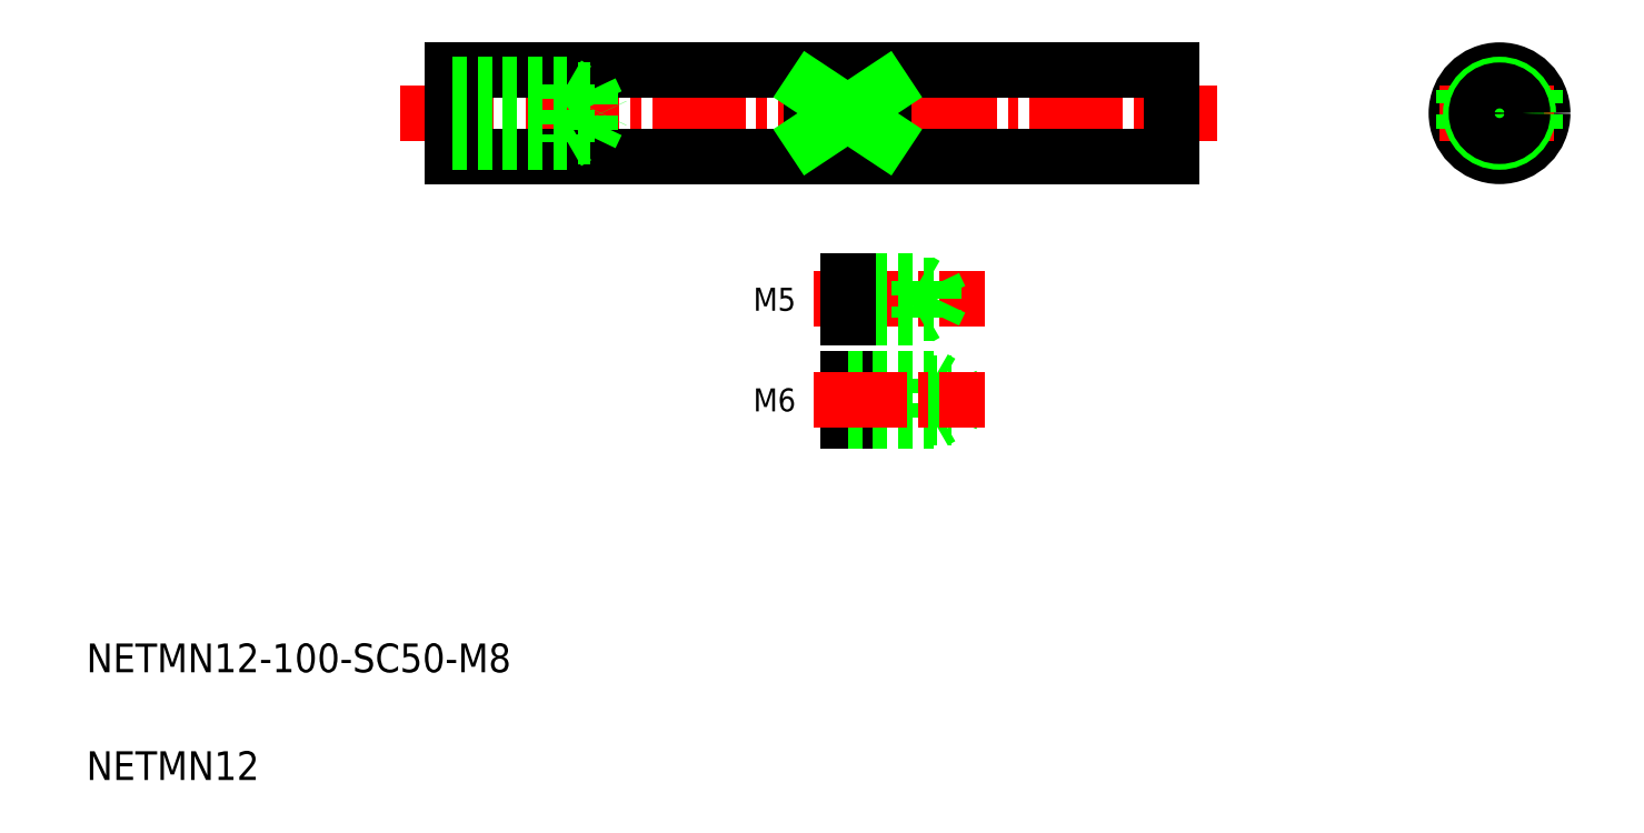
<metadata>
{"format":"dxf","ext":"dxf","renderer":"ezdxf+matplotlib","layout":"modelspace","background":"white","min_lineweight":24,"dpi":150}
</metadata>
<code>
0
SECTION
2
ENTITIES
0
LINE
8
CENTER
10
53.69
20
102.8
30
0
11
167.2
21
102.8
31
0
0
LINE
8
0
10
60.92
20
96.84
30
0
11
160.9
21
96.84
31
0
0
LINE
8
0
10
60.92
20
108.8
30
0
11
160.9
21
108.8
31
0
0
LINE
8
0
10
76.92
20
106.8
30
0
11
78.31
21
106
31
0
0
LINE
8
0
10
76.92
20
106.8
30
0
11
76.92
21
98.84
31
0
0
LINE
8
0
10
60.92
20
108.8
30
0
11
60.92
21
96.84
31
0
0
TEXT
8
0
10
10
20
25
30
0
40
4
1
NETMN12-100-SC50-M8
0
TEXT
8
0
10
10
20
10
30
0
40
4
1
NETMN12
0
LINE
8
CENTER
10
111.2
20
76.93
30
0
11
135.1
21
76.93
31
0
0
LINE
8
0
10
115.9
20
74.93
30
0
11
127.9
21
74.93
31
0
0
LINE
8
0
10
115.9
20
74.43
30
0
11
125.9
21
74.43
31
0
0
LINE
8
0
10
115.9
20
78.93
30
0
11
127.9
21
78.93
31
0
0
LINE
8
0
10
115.9
20
79.43
30
0
11
125.9
21
79.43
31
0
0
LINE
8
0
10
115.9
20
74.43
30
0
11
115.9
21
79.43
31
0
0
TEXT
8
0
10
103.4
20
75.34
30
0
40
3.2
1
M5
72
     2
11
108.7
21
76.94
31
0
73
     2
0
LINE
8
0
10
127.9
20
78.93
30
0
11
128.9
21
76.93
31
0
0
LINE
8
0
10
125.9
20
79.43
30
0
11
125.9
21
74.43
31
0
0
LINE
8
0
10
127.9
20
78.93
30
0
11
127.9
21
74.93
31
0
0
LINE
8
0
10
127.9
20
74.93
30
0
11
128.9
21
76.93
31
0
0
LINE
8
0
10
125.9
20
74.43
30
0
11
126.8
21
74.93
31
0
0
LINE
8
0
10
125.9
20
79.43
30
0
11
126.8
21
78.93
31
0
0
LINE
8
0
10
76.92
20
98.84
30
0
11
78.31
21
99.64
31
0
0
LINE
8
0
10
60.92
20
99.64
30
0
11
80.12
21
99.64
31
0
0
LINE
8
0
10
60.92
20
106
30
0
11
80.12
21
106
31
0
0
LINE
8
0
10
60.92
20
98.84
30
0
11
76.92
21
98.84
31
0
0
LINE
8
0
10
80.12
20
99.64
30
0
11
81.65
21
102.8
31
0
0
LINE
8
0
10
80.12
20
106
30
0
11
80.12
21
99.64
31
0
0
LINE
8
0
10
80.12
20
106
30
0
11
81.65
21
102.8
31
0
0
LINE
8
0
10
60.92
20
106.8
30
0
11
76.92
21
106.8
31
0
0
LINE
8
CENTER
10
206.6
20
111.2
30
0
11
206.6
21
94.46
31
0
0
CIRCLE
8
0
10
206.6
20
102.8
30
0
40
6
0
LINE
8
0
10
160.9
20
108.8
30
0
11
160.9
21
96.84
31
0
0
LINE
8
CENTER
10
198.2
20
102.8
30
0
11
215
21
102.8
31
0
0
LINE
8
0
10
110.9
20
106.2
30
0
11
110.9
21
99.53
31
0
0
LINE
8
0
10
120.9
20
106.2
30
0
11
120.9
21
99.53
31
0
0
LINE
8
0
10
211.6
20
106.2
30
0
11
211.6
21
99.53
31
0
0
LINE
8
0
10
201.6
20
106.2
30
0
11
201.6
21
99.53
31
0
0
LINE
8
0
10
120.9
20
106.2
30
0
11
110.9
21
106.2
31
0
0
LINE
8
0
10
120.9
20
99.53
30
0
11
110.9
21
99.53
31
0
0
LINE
8
0
10
110.9
20
99.53
30
0
11
120.9
21
106.2
31
0
0
LINE
8
0
10
120.9
20
99.53
30
0
11
110.9
21
106.2
31
0
0
CIRCLE
8
0
10
206.6
20
102.8
30
0
40
4
0
CIRCLE
8
0
10
206.6
20
102.8
30
0
40
3.2
0
LINE
8
0
10
127.9
20
65.92
30
0
11
129
21
65.32
31
0
0
LINE
8
0
10
127.9
20
59.92
30
0
11
129
21
60.52
31
0
0
LINE
8
0
10
130.3
20
60.52
30
0
11
131.5
21
62.92
31
0
0
LINE
8
0
10
130.3
20
65.32
30
0
11
130.3
21
60.52
31
0
0
LINE
8
0
10
127.9
20
65.92
30
0
11
127.9
21
59.92
31
0
0
LINE
8
0
10
130.3
20
65.32
30
0
11
131.5
21
62.92
31
0
0
TEXT
8
0
10
103.4
20
61.33
30
0
40
3.2
1
M6
72
     2
11
108.7
21
62.93
31
0
73
     2
0
LINE
8
0
10
115.9
20
59.92
30
0
11
115.9
21
65.92
31
0
0
LINE
8
0
10
115.9
20
65.92
30
0
11
127.9
21
65.92
31
0
0
LINE
8
0
10
115.9
20
65.32
30
0
11
130.3
21
65.32
31
0
0
LINE
8
0
10
115.9
20
59.92
30
0
11
127.9
21
59.92
31
0
0
LINE
8
0
10
115.9
20
60.52
30
0
11
130.3
21
60.52
31
0
0
LINE
8
CENTER
10
111.2
20
62.92
30
0
11
135.1
21
62.92
31
0
0
ENDSEC
0
EOF

</code>
